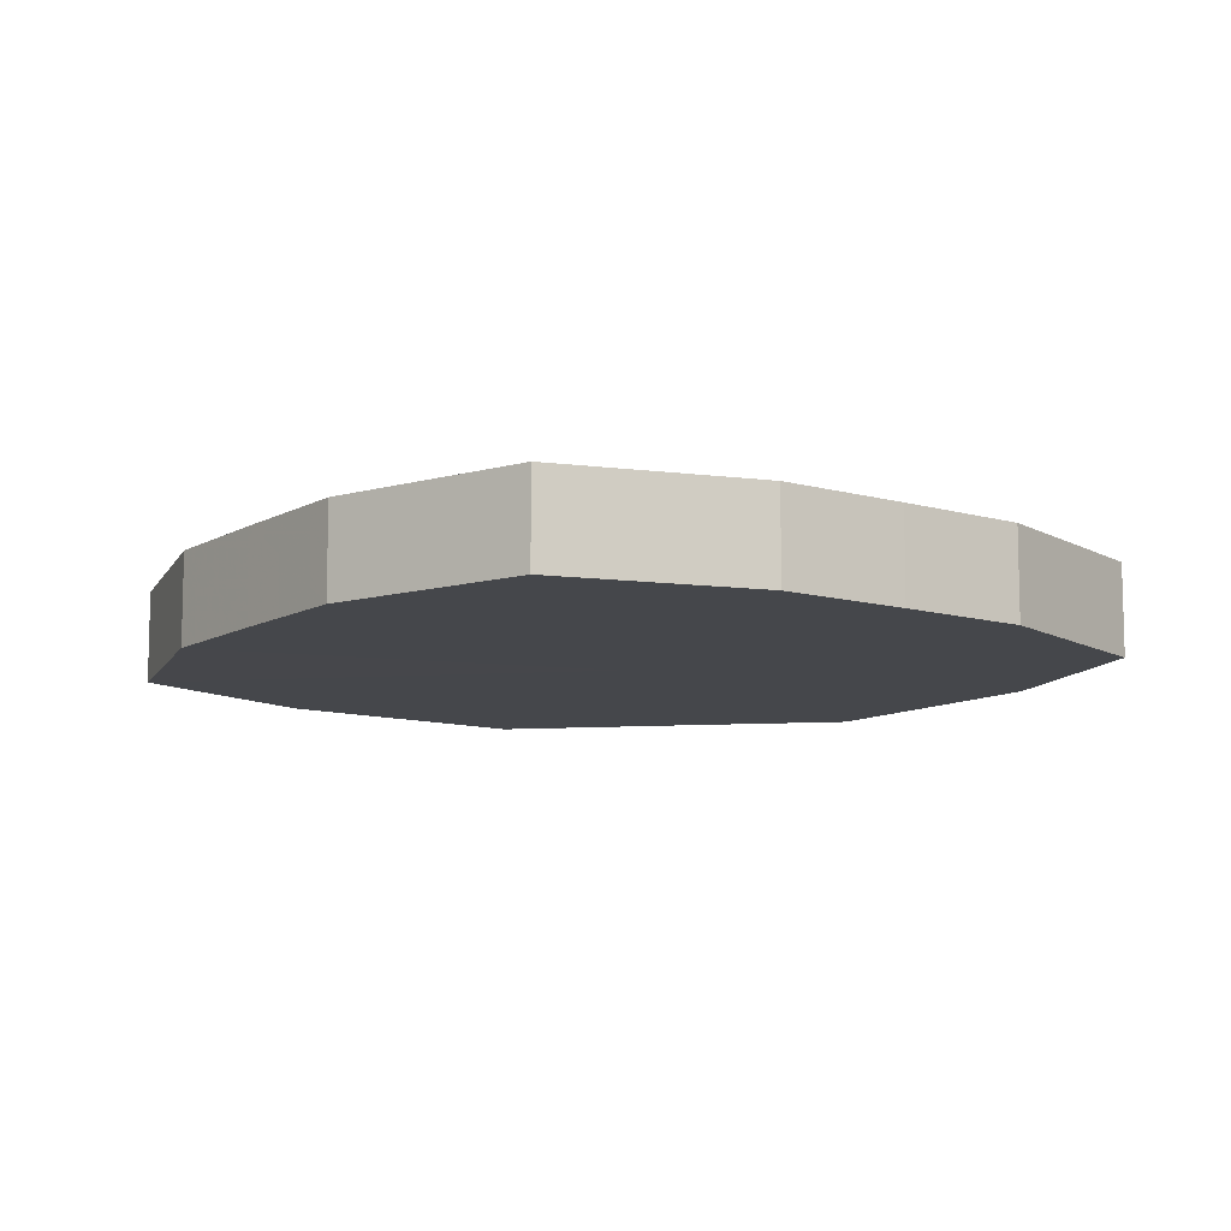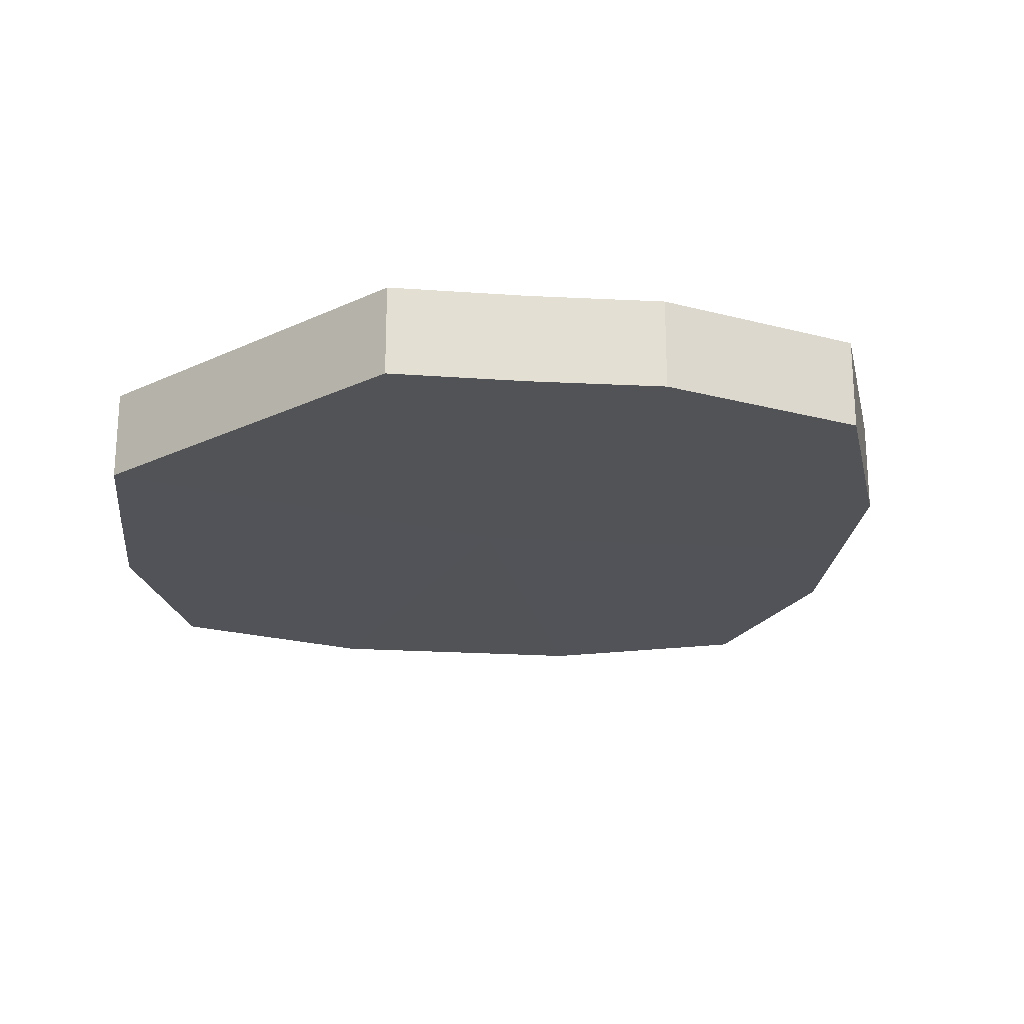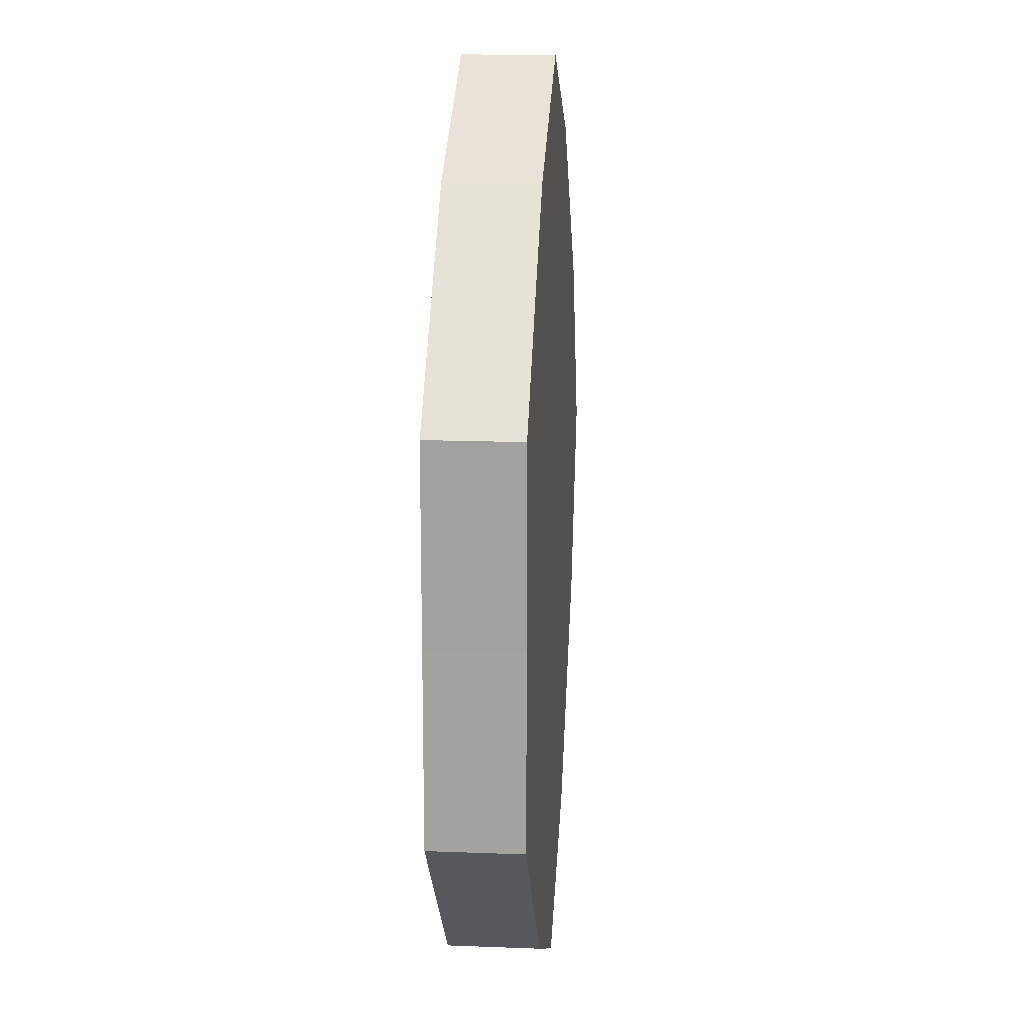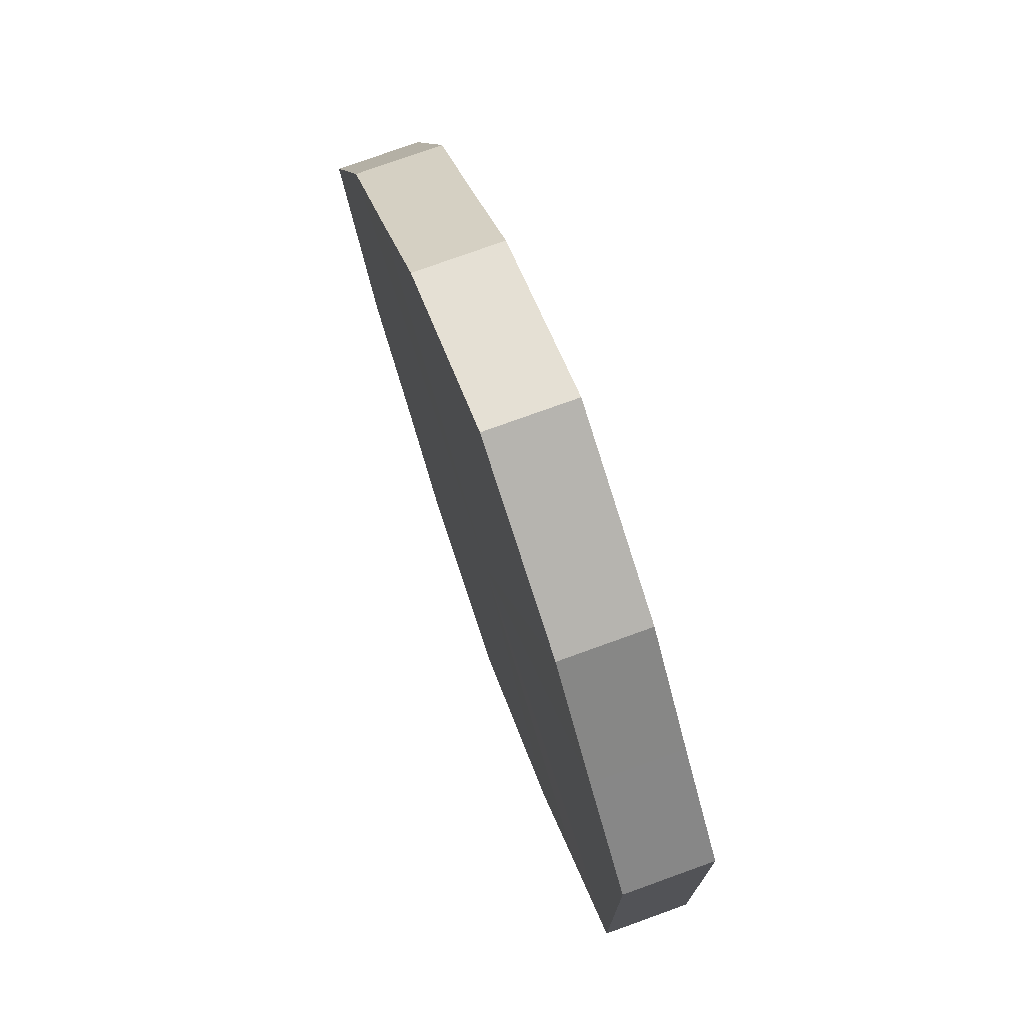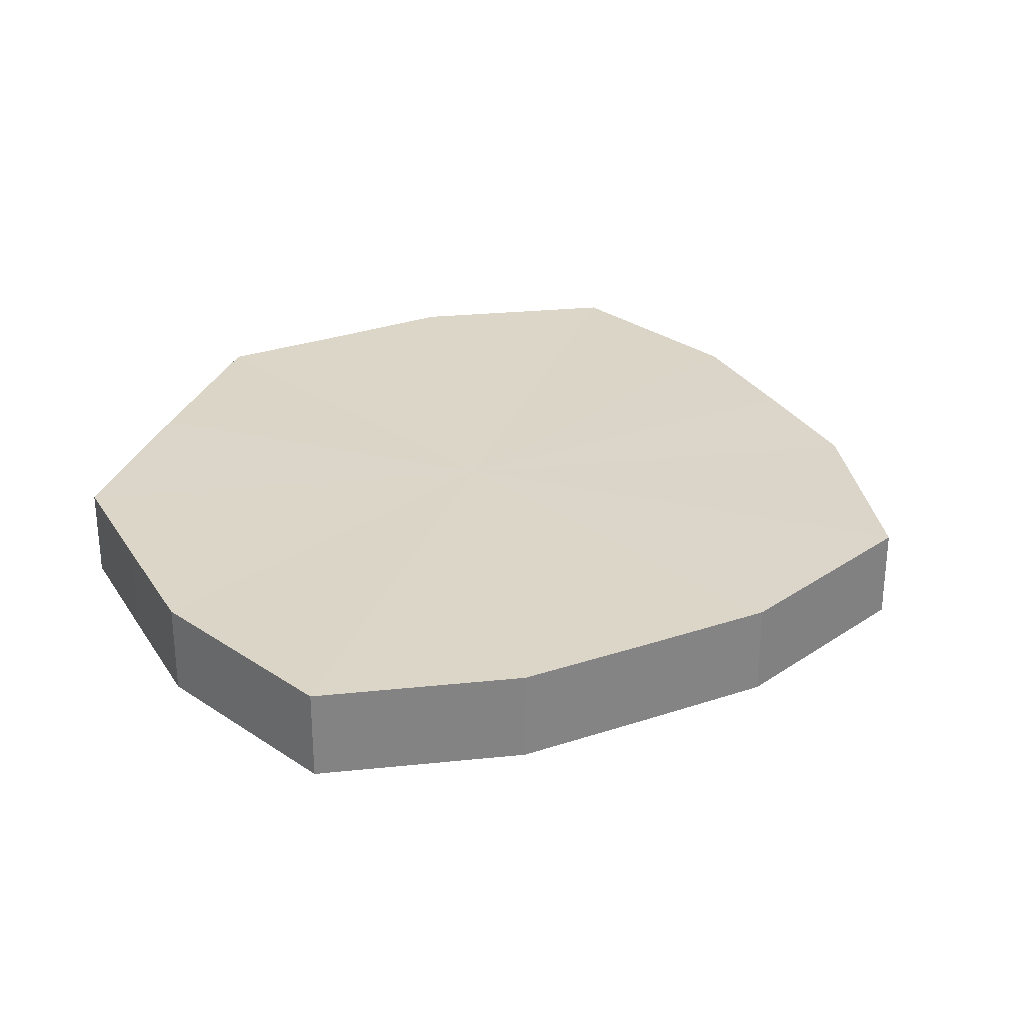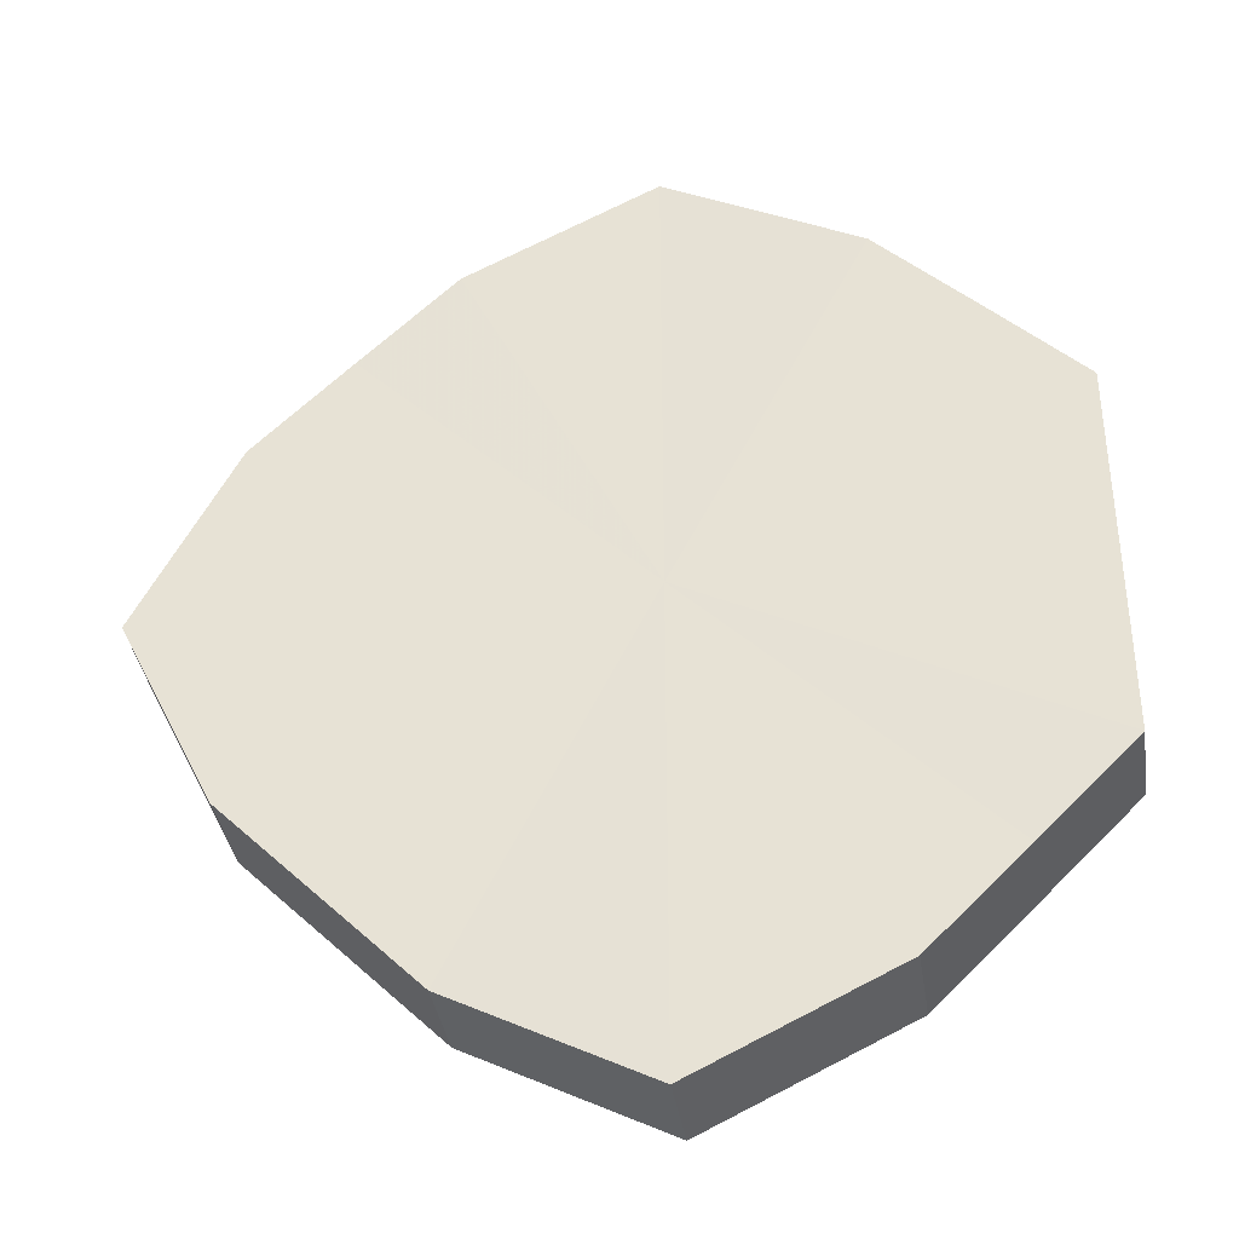
<metadata>
{"format":"obj","ext":"obj","renderer":"f3d","projection":"perspective","resolution":1024,"background":"white","views":[{"elev":-10.5,"azim":-81.1,"up":"+Z"},{"elev":-22.4,"azim":129.0,"up":"+Z"},{"elev":16.6,"azim":94.4,"up":"+Y"},{"elev":74.7,"azim":70.2,"up":"+Y"},{"elev":29.6,"azim":-161.5,"up":"+Z"},{"elev":-37.2,"azim":7.9,"up":"+Y"}]}
</metadata>
<code>
o 6894
v 2246 1881 17.35
v 2246 1881 17.35
v 2246 1881 17.36
v 2246 1881 17.35
v 2246 1881 17.36
v 2246 1881 17.35
v 2246 1881 17.36
v 2246 1881 17.35
v 2246 1881 17.36
v 2246 1881 17.35
v 2246 1881 17.36
v 2246 1881 17.35
v 2246 1881 17.36
v 2246 1881 17.35
v 2246 1881 17.36
v 2246 1881 17.35
v 2246 1881 17.36
v 2246 1881 17.35
v 2246 1881 17.36
v 2246 1881 17.35
v 2246 1881 17.36
v 2246 1881 17.35
v 2246 1881 17.36
v 2246 1881 17.35
v 2246 1881 17.36
v 2246 1881 17.35
v 2246 1881 17.36
v 2246 1881 17.35
v 2246 1881 17.36
v 2246 1881 17.35
v 2246 1881 17.36
v 2246 1881 17.36
v 2246 1881 17.36
v 2246 1881 17.35
v 2246 1881 17.36
v 2246 1881 17.35
v 2246 1881 17.36
v 2246 1881 17.36
v 2246 1881 17.35
v 2246 1881 17.36
v 2246 1881 17.35
v 2246 1881 17.35
v 2246 1881 17.36
v 2246 1881 17.36
v 2246 1881 17.35
v 2246 1881 17.36
v 2246 1881 17.35
v 2246 1881 17.35
v 2246 1881 17.36
v 2246 1881 17.36
v 2246 1881 17.35
v 2246 1881 17.36
v 2246 1881 17.35
v 2246 1881 17.35
v 2246 1881 17.36
v 2246 1881 17.36
v 2246 1881 17.35
v 2246 1881 17.36
v 2246 1881 17.35
v 2246 1881 17.35
v 2246 1881 17.36
v 2246 1881 17.36
v 2246 1881 17.35
v 2246 1881 17.35
v 2246 1881 17.35
v 2246 1881 17.35
v 2246 1881 17.35
v 2246 1881 17.35
v 2246 1881 17.35
v 2246 1881 17.35
v 2246 1881 17.35
v 2246 1881 17.35
v 2246 1881 17.35
v 2246 1881 17.35
v 2246 1881 17.35
v 2246 1881 17.35
v 2246 1881 17.35
v 2246 1881 17.35
v 2246 1881 17.35
v 2246 1881 17.35
v 2246 1881 17.35
v 2246 1881 17.36
v 2246 1881 17.36
v 2246 1881 17.36
v 2246 1881 17.36
v 2246 1881 17.36
v 2246 1881 17.36
v 2246 1881 17.36
v 2246 1881 17.36
v 2246 1881 17.36
v 2246 1881 17.36
v 2246 1881 17.36
v 2246 1881 17.36
v 2246 1881 17.36
v 2246 1881 17.36
v 2246 1881 17.36
v 2246 1881 17.36
v 2246 1881 17.36
f 1 2 3
f 2 4 5
f 6 1 7
f 4 8 9
f 10 6 11
f 8 12 13
f 14 10 15
f 12 16 17
f 18 14 19
f 16 20 21
f 22 18 23
f 20 24 25
f 26 22 27
f 24 28 29
f 30 26 31
f 28 30 32
f 33 34 35
f 35 36 37
f 38 39 33
f 40 41 38
f 37 42 43
f 44 45 40
f 46 47 44
f 43 48 49
f 50 51 46
f 52 53 50
f 49 54 55
f 56 57 52
f 58 59 56
f 55 60 61
f 62 63 58
f 61 64 62
f 65 66 67
f 65 68 66
f 65 67 69
f 65 70 68
f 65 69 71
f 65 72 70
f 65 71 73
f 65 74 72
f 65 73 75
f 65 76 74
f 65 75 77
f 65 78 76
f 65 77 79
f 65 80 78
f 65 79 81
f 65 81 80
f 82 83 84
f 82 85 83
f 82 84 86
f 82 87 85
f 82 86 88
f 82 89 87
f 82 88 90
f 82 91 89
f 82 90 92
f 82 93 91
f 82 92 94
f 82 95 93
f 82 94 96
f 82 97 95
f 82 96 98
f 82 98 97

</code>
